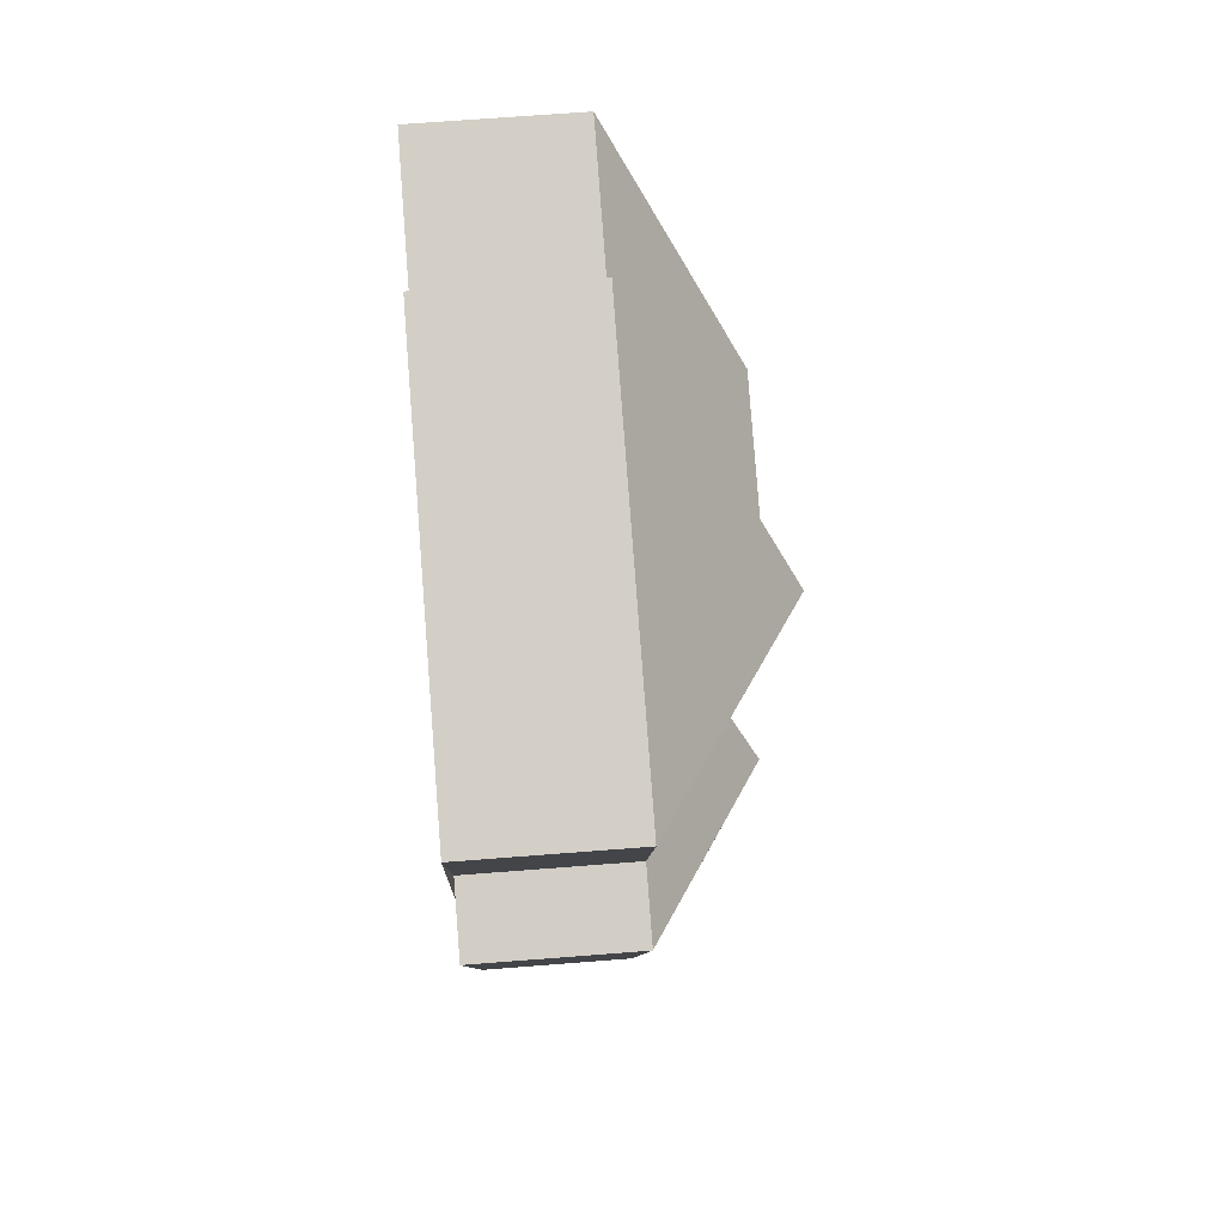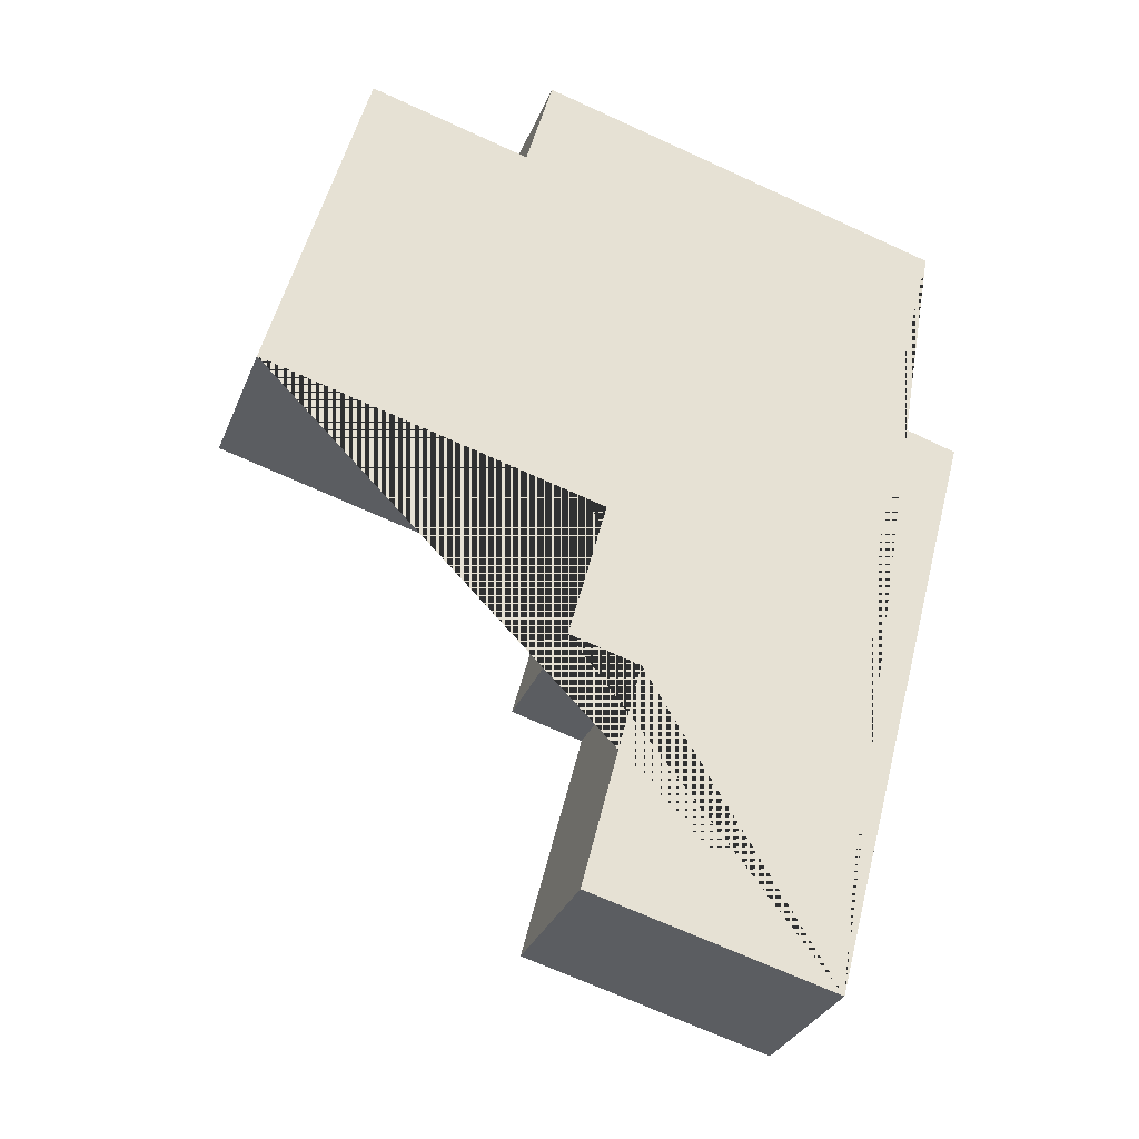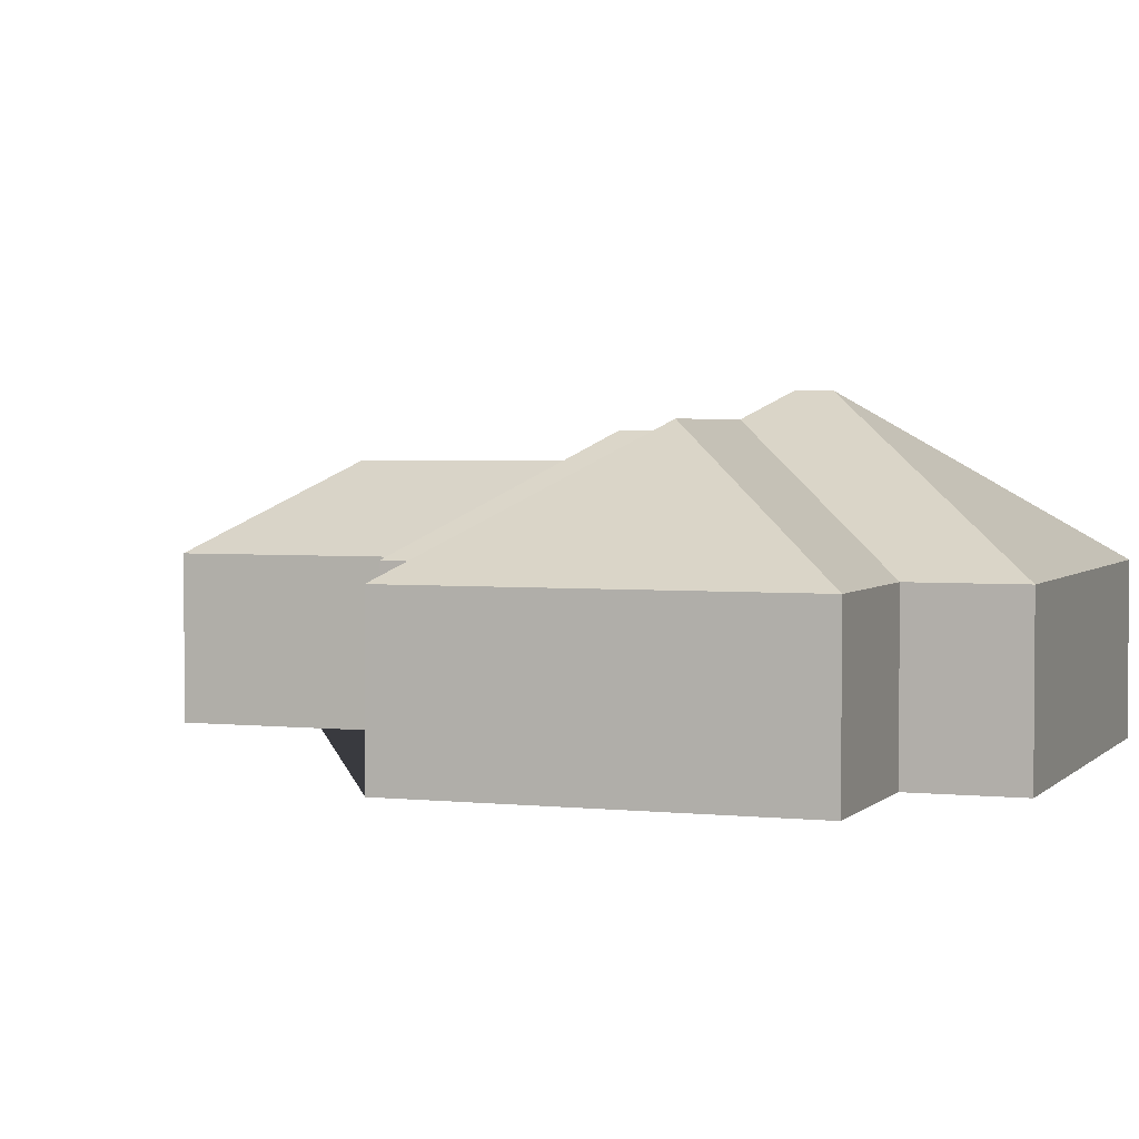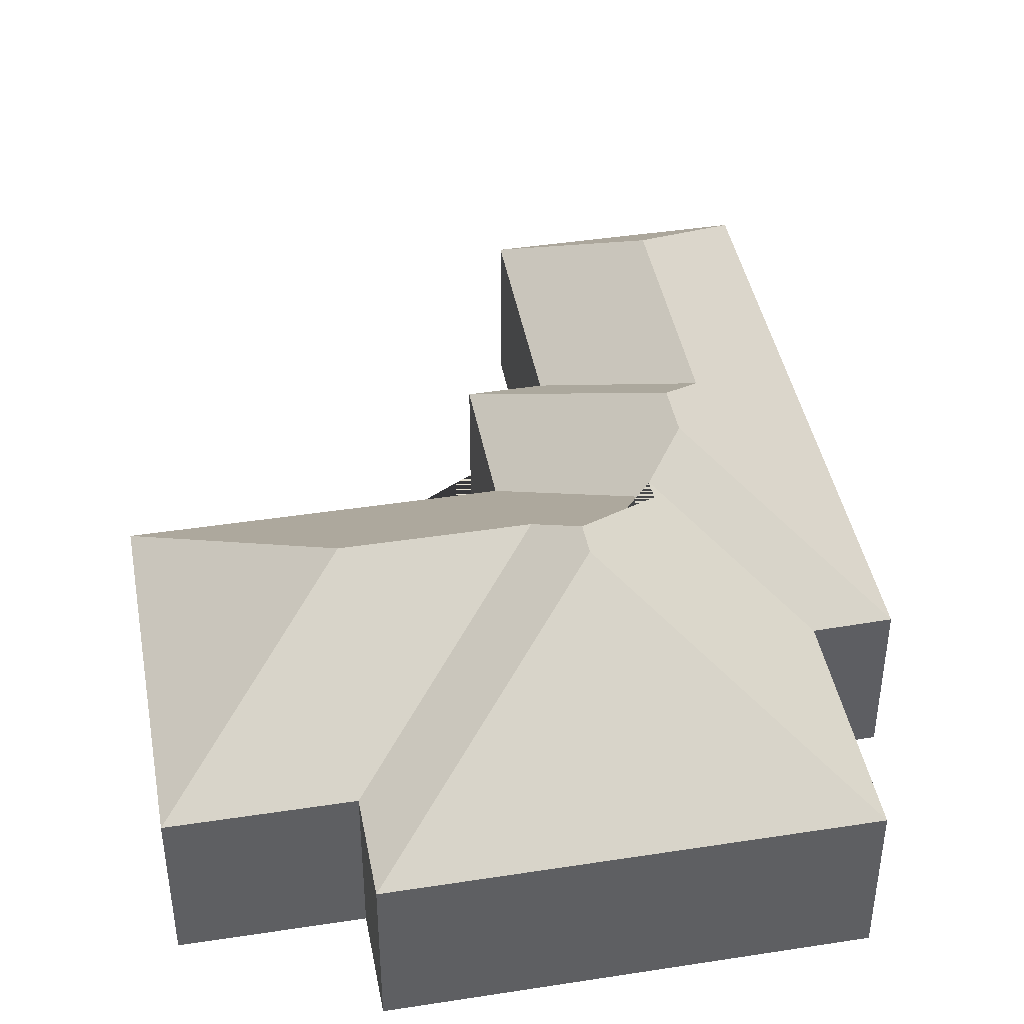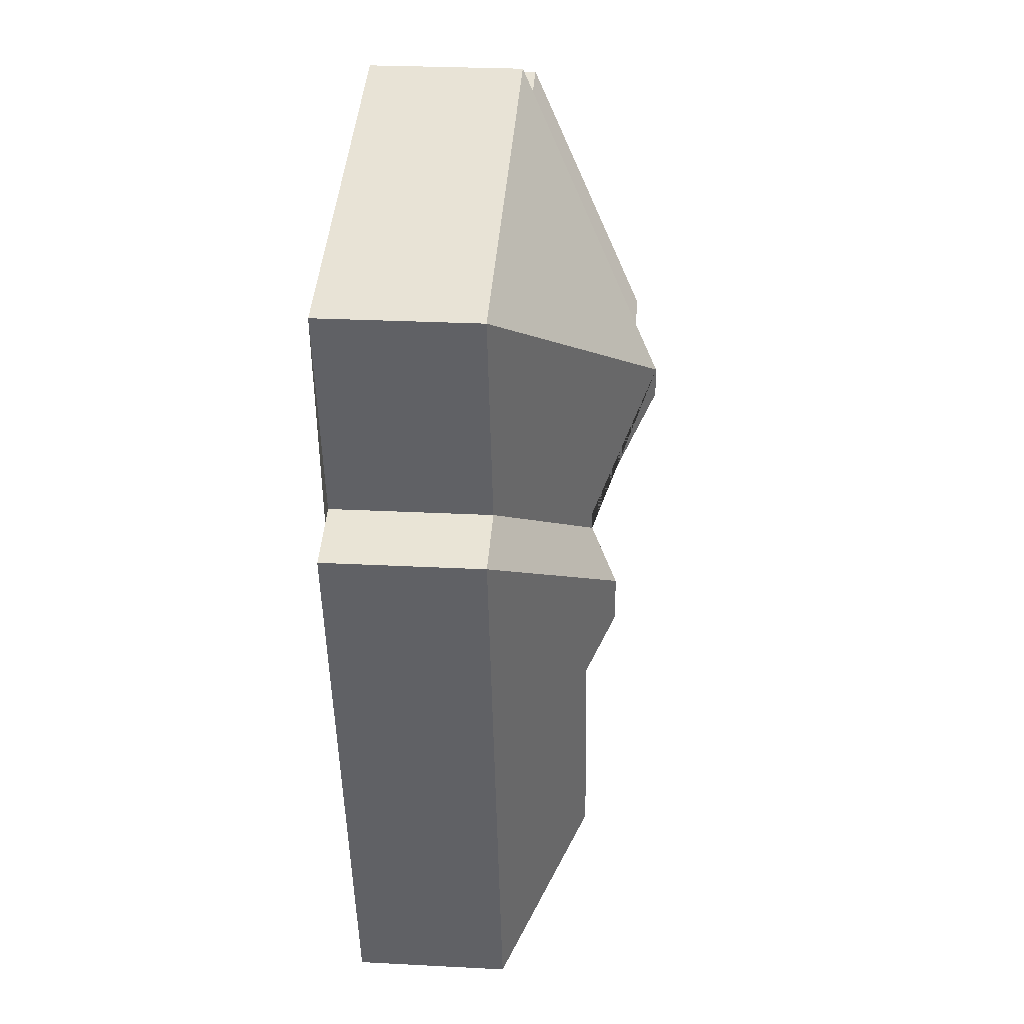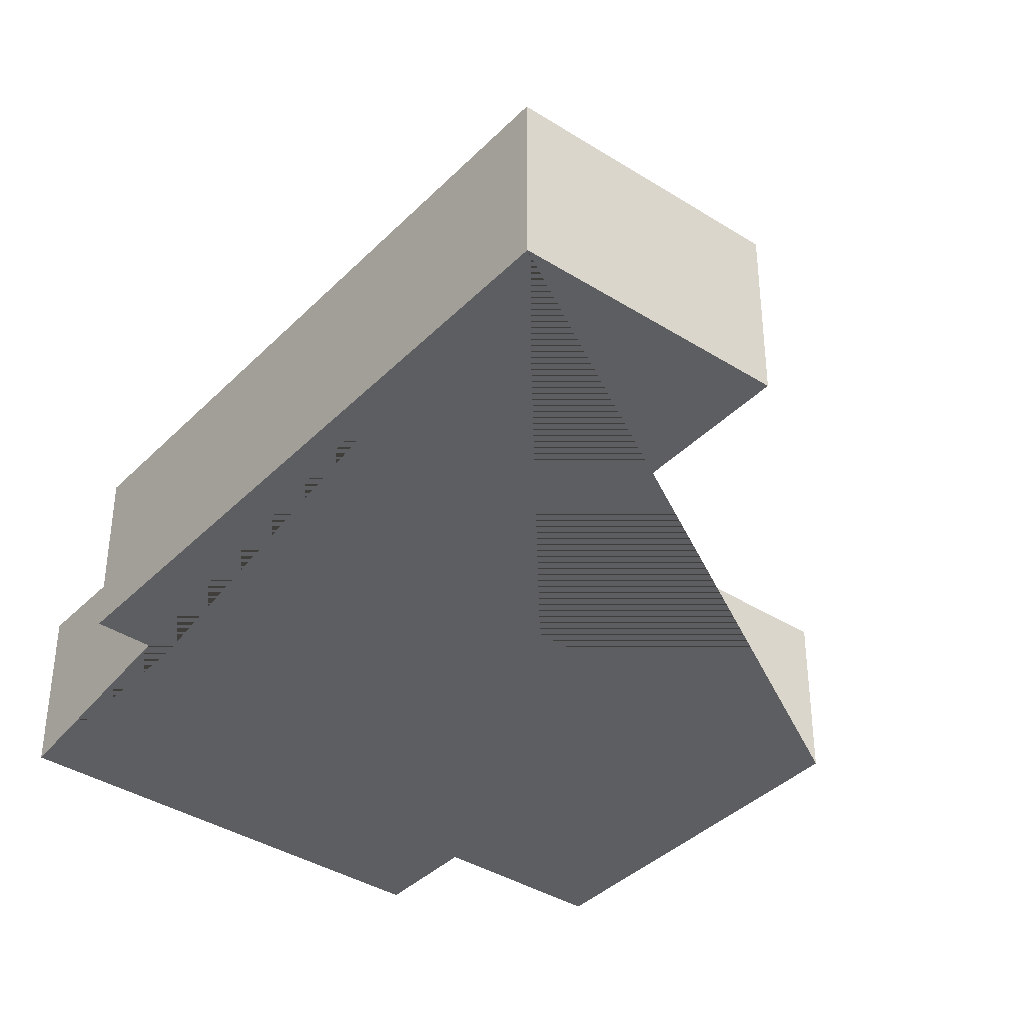
<metadata>
{"format":"obj","ext":"obj","renderer":"f3d","projection":"perspective","resolution":1024,"background":"white","views":[{"elev":66.8,"azim":85.5,"up":"+Z"},{"elev":-31.1,"azim":-19.6,"up":"+Z"},{"elev":2.8,"azim":-54.5,"up":"+Y"},{"elev":42.5,"azim":4.5,"up":"+Y"},{"elev":27.2,"azim":94.6,"up":"+Z"},{"elev":-38.3,"azim":156.3,"up":"+Y"}]}
</metadata>
<code>
o BK39_500_015032_0061
v 277.1 75 -471.4
v 352.9 75 -188.8
v 319.6 75 -179.1
v 347.5 75 -75.19
v 236.2 115.6 -399.3
v 264.5 115.9 -292.1
v 251.3 129 -268.4
v 257.6 129 -244.8
v 245.9 116.7 -222.3
v 248.4 116.7 -212.8
v 191.2 75 -334.2
v 163.4 75 -440.9
v 219.9 145 -161.6
v 223.9 145 -146.9
v 158.1 75 -325.1
v 176.2 75 -257.7
v 198.4 133.2 -174
v 120.4 133.2 -153.2
v 137 75 -68.83
v 149.7 75 -22.27
v 16.32 75 -215
v 60.85 75 -48.63
v 277.1 0 -471.4
v 352.9 0 -188.8
v 319.6 0 -179.1
v 347.5 0 -75.19
v 149.7 0 -22.27
v 137 0 -68.83
v 60.85 0 -48.63
v 16.32 0 -215
v 176.2 0 -257.7
v 158.1 0 -325.1
v 191.2 0 -334.2
v 163.4 0 -440.9
f 20 19 17 13 14
f 14 4 20
f 14 4 3 9 10 13
f 10 16 21 18 17 13
f 21 22 18
f 22 19 17 18
f 3 2 8 9
f 2 1 5 6 7 8
f 5 12 1
f 12 11 6 5
f 11 15 7 6
f 15 16 10 9 8 7
f 23 24 25 26 27 28 29 30 31 32 33 34
f 1 23 24 2
f 2 24 25 3
f 3 25 26 4
f 4 26 27 20
f 20 27 28 19
f 19 28 29 22
f 22 29 30 21
f 21 30 31 16
f 16 31 32 15
f 15 32 33 11
f 11 33 34 12
f 12 34 23 1

</code>
